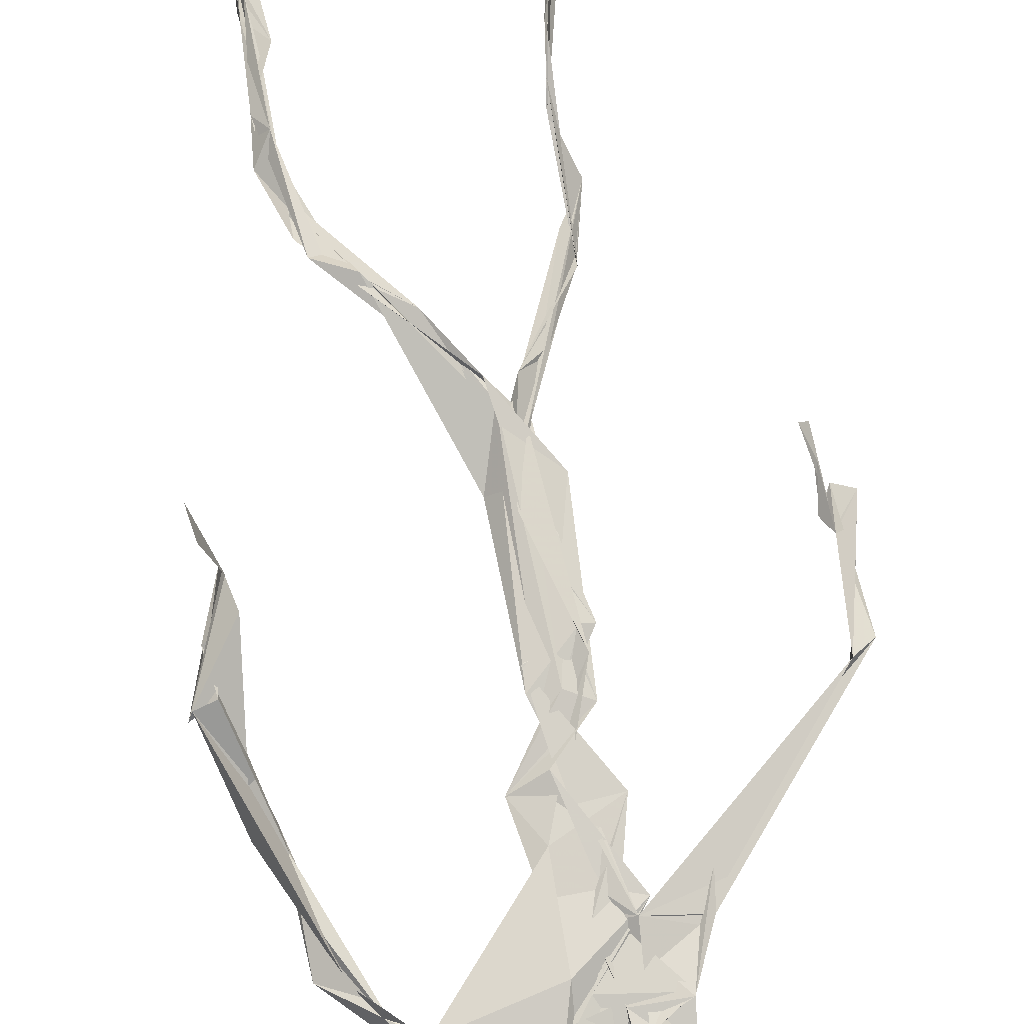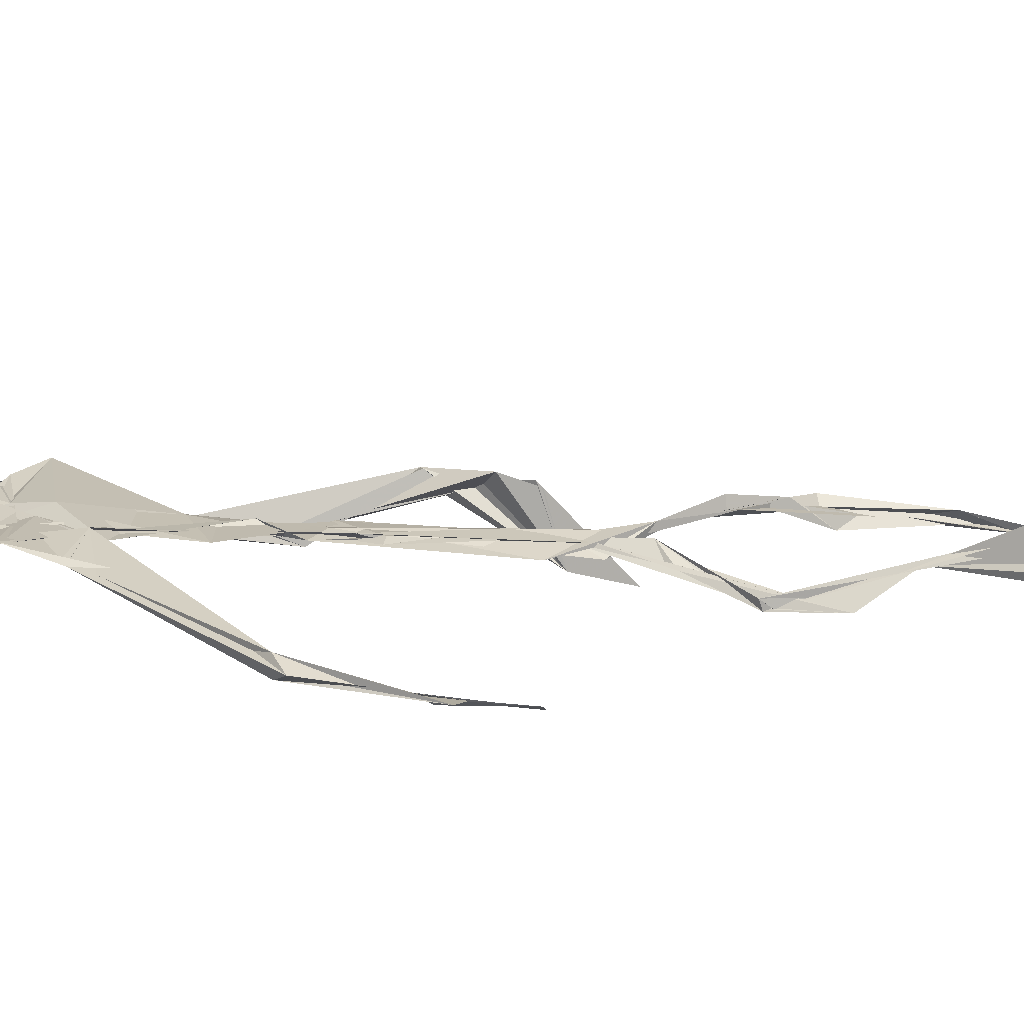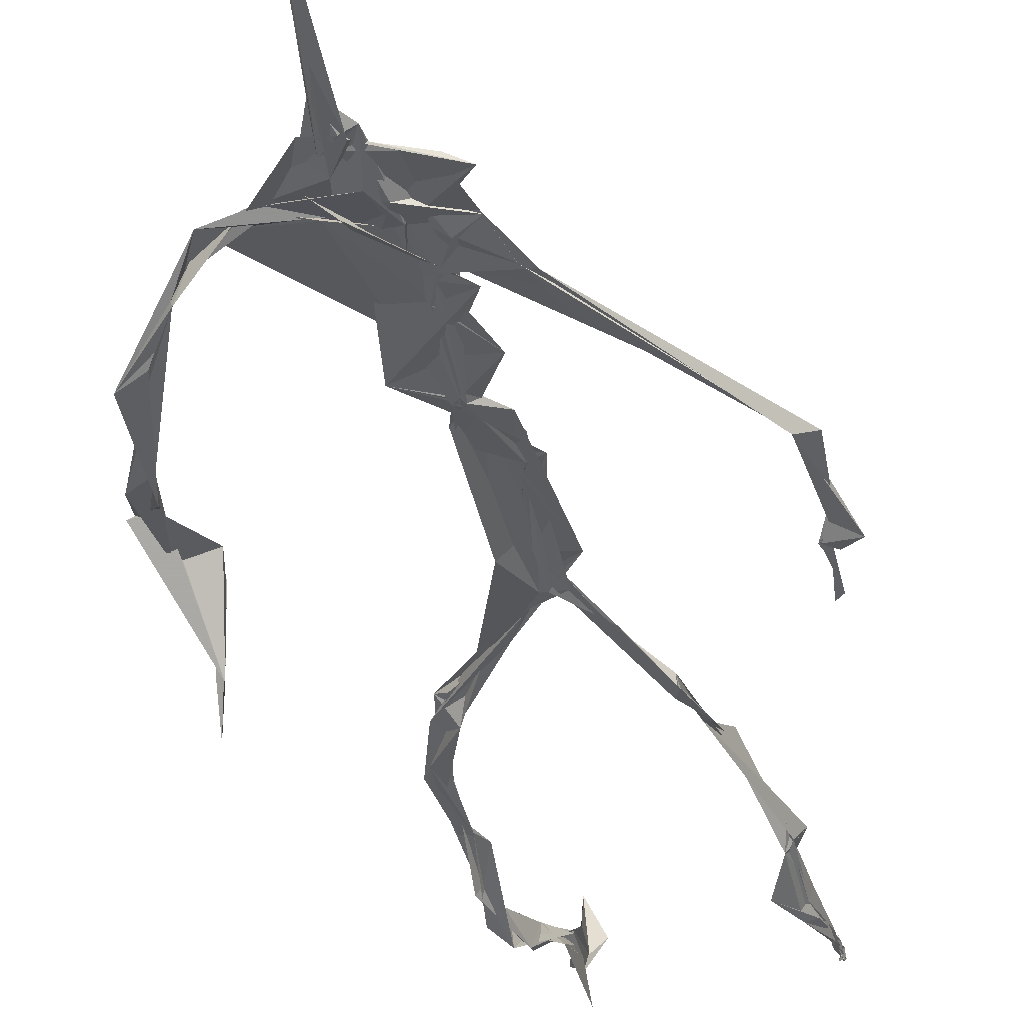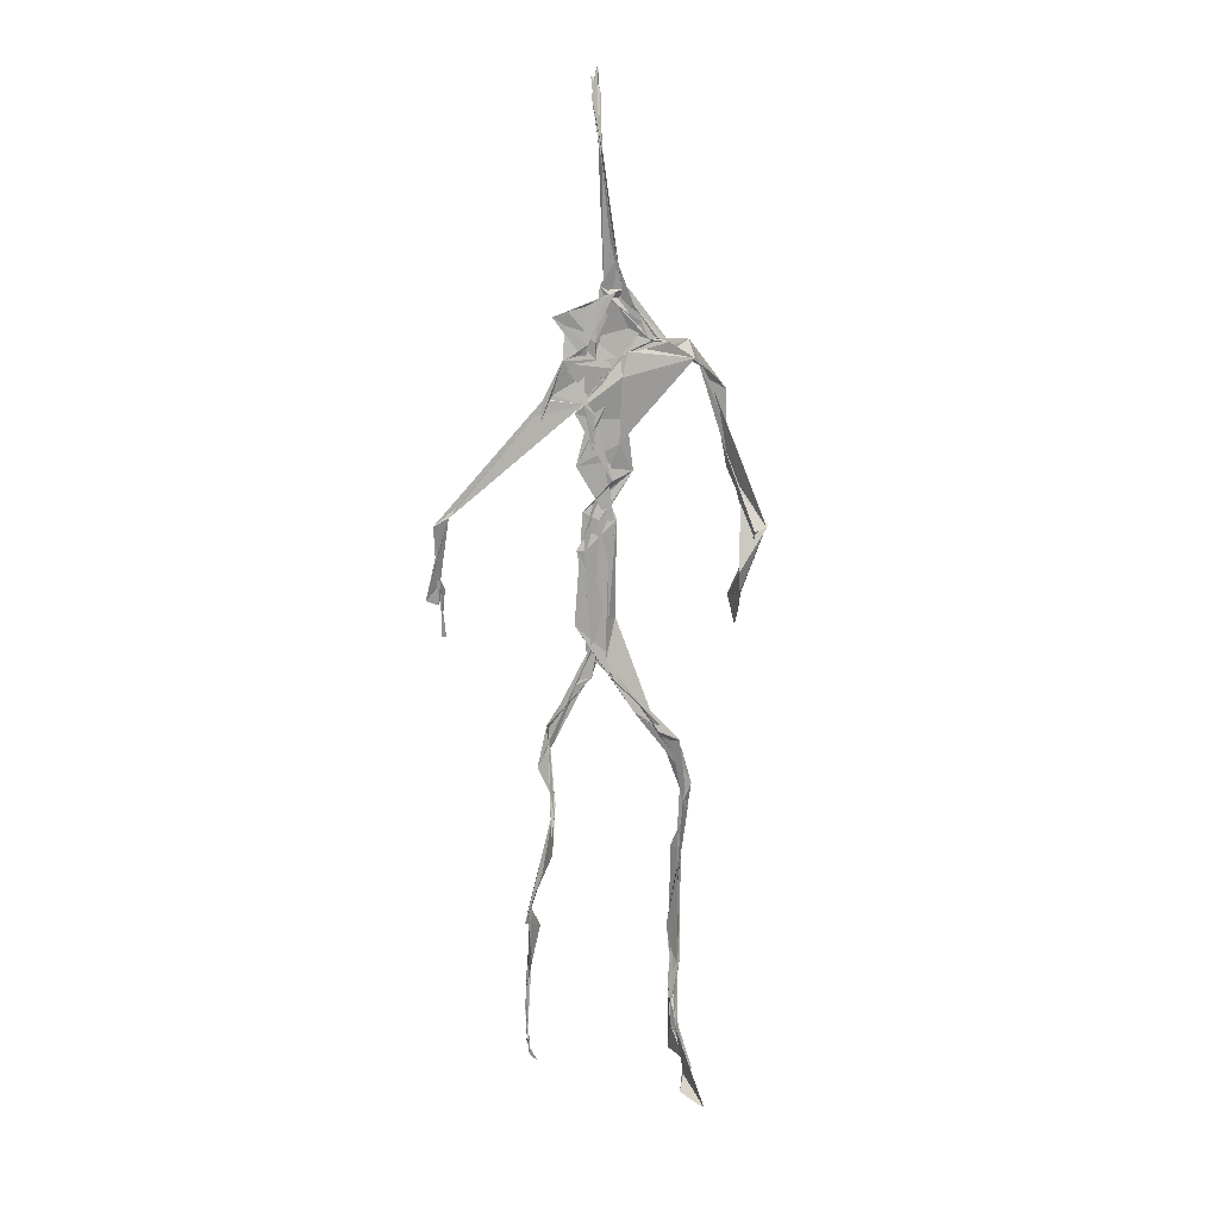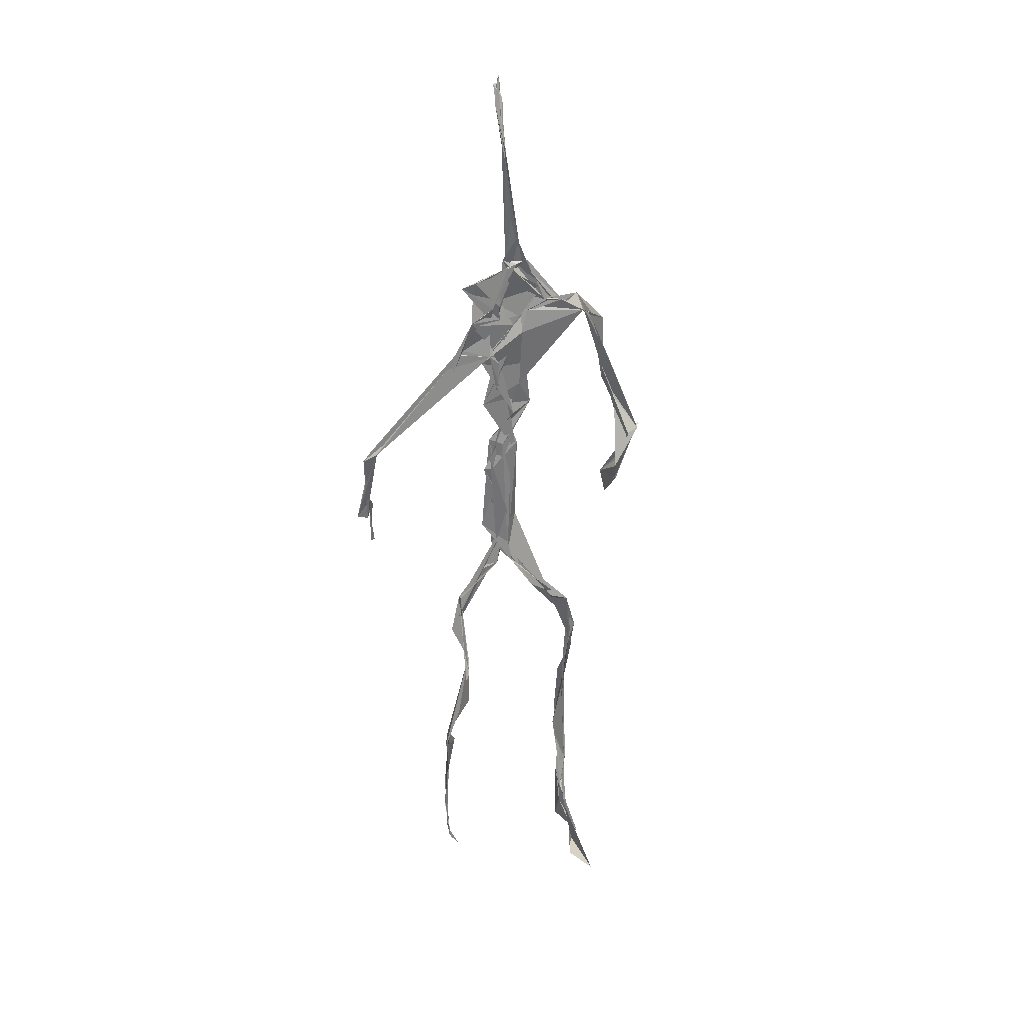
<metadata>
{"format":"obj","ext":"obj","renderer":"f3d","projection":"perspective","resolution":1024,"background":"white","views":[{"elev":77.9,"azim":169.5,"up":"+Z"},{"elev":13.9,"azim":-84.4,"up":"+Z"},{"elev":-34.2,"azim":-166.8,"up":"+Z"},{"elev":16.5,"azim":-16.7,"up":"+Y"},{"elev":31.9,"azim":-23.4,"up":"+Y"}]}
</metadata>
<code>
v 0.4382 0.2335 0.4753
v 0.5495 0.3622 0.4771
v 0.4745 0.5329 0.4862
v 0.5106 0.726 0.483
v 0.4644 0.6811 0.4863
v 0.3786 0.4615 0.4507
v 0.5703 0.2288 0.4588
v 0.5708 0.3048 0.4763
v 0.5192 0.7213 0.4891
v 0.5196 0.3988 0.4921
v 0.4963 0.4847 0.4885
v 0.4457 0.3529 0.4716
v 0.4932 0.8393 0.4883
v 0.4924 0.6974 0.4822
v 0.4741 0.4713 0.4817
v 0.5577 0.08862 0.5093
v 0.5927 0.6507 0.4603
v 0.4579 0.7132 0.4803
v 0.4355 0.2443 0.4842
v 0.4936 0.4478 0.4868
v 0.5515 0.1582 0.4857
v 0.6262 0.5116 0.473
v 0.4373 0.2472 0.4848
v 0.4942 0.8804 0.4794
v 0.4885 0.8733 0.4833
v 0.5593 0.09824 0.5101
v 0.5775 0.6735 0.4693
v 0.4353 0.1851 0.4765
v 0.5541 0.1326 0.5037
v 0.4556 0.3266 0.4891
v 0.5087 0.6149 0.4876
v 0.5011 0.5736 0.4837
v 0.5587 0.3704 0.49
v 0.4967 0.5932 0.4848
v 0.4943 0.633 0.4854
v 0.5091 0.7151 0.482
v 0.5575 0.2747 0.4736
v 0.5062 0.5443 0.4873
v 0.3771 0.5608 0.4596
v 0.4318 0.1355 0.4823
v 0.4482 0.2906 0.5062
v 0.5629 0.3603 0.4833
v 0.4979 0.7342 0.4818
v 0.5684 0.2612 0.4672
v 0.4942 0.8345 0.4923
v 0.4672 0.7039 0.4823
v 0.4796 0.5444 0.4891
v 0.5213 0.5925 0.4827
v 0.4338 0.1369 0.4802
v 0.4904 0.8794 0.4772
v 0.5307 0.695 0.4917
v 0.5578 0.08859 0.5088
v 0.5199 0.6873 0.4869
v 0.4924 0.5562 0.4879
v 0.5577 0.1987 0.463
v 0.4326 0.1223 0.4845
v 0.5621 0.2124 0.4562
v 0.4332 0.189 0.4829
v 0.4311 0.1266 0.4835
v 0.4572 0.6544 0.4818
v 0.4318 0.1111 0.4882
v 0.4944 0.4701 0.486
v 0.4341 0.2345 0.4813
v 0.4936 0.446 0.4819
v 0.4868 0.6525 0.4838
v 0.4584 0.3715 0.4729
v 0.5645 0.08923 0.5119
v 0.4766 0.673 0.4822
v 0.4544 0.3886 0.474
v 0.4904 0.8876 0.4746
v 0.4839 0.4488 0.4799
v 0.4545 0.387 0.4689
v 0.4312 0.146 0.4784
v 0.5643 0.6931 0.4866
v 0.508 0.475 0.4796
v 0.484 0.6922 0.4872
v 0.4538 0.3828 0.4701
v 0.3782 0.5615 0.4699
v 0.3736 0.5005 0.4549
v 0.5558 0.08377 0.5194
v 0.5375 0.6958 0.4919
v 0.4313 0.1198 0.4824
v 0.3777 0.5021 0.4516
v 0.5152 0.6859 0.489
v 0.5519 0.1363 0.5042
v 0.565 0.251 0.4692
v 0.4798 0.563 0.4858
v 0.4951 0.5745 0.4832
v 0.4486 0.213 0.4649
v 0.4354 0.1924 0.4743
v 0.4889 0.6468 0.4851
v 0.498 0.8849 0.4695
v 0.5058 0.7258 0.4852
v 0.3786 0.5612 0.462
v 0.5464 0.6924 0.4929
v 0.486 0.43 0.4884
v 0.5028 0.5862 0.4882
v 0.4773 0.6866 0.4859
v 0.4354 0.1102 0.5023
v 0.4962 0.877 0.4802
v 0.4856 0.5243 0.4867
v 0.4451 0.6253 0.4806
v 0.5628 0.2842 0.4736
v 0.4985 0.6474 0.4878
v 0.4319 0.1166 0.4844
v 0.4318 0.1192 0.4866
v 0.4959 0.6791 0.4858
v 0.5055 0.7315 0.4886
v 0.4907 0.8792 0.4773
v 0.4949 0.8957 0.4749
v 0.4834 0.53 0.4849
v 0.4635 0.6794 0.4857
v 0.6066 0.6465 0.4552
v 0.5521 0.09681 0.4854
v 0.4967 0.5778 0.4838
v 0.4904 0.5669 0.4851
v 0.569 0.3355 0.4769
v 0.5577 0.09743 0.5108
v 0.5612 0.1782 0.4885
v 0.4934 0.7362 0.4866
v 0.3672 0.5545 0.4644
v 0.5816 0.6676 0.4821
v 0.4334 0.176 0.4744
v 0.4291 0.2276 0.4906
v 0.4978 0.8934 0.4692
v 0.4937 0.8276 0.4916
v 0.4554 0.3283 0.4882
v 0.5004 0.7373 0.4818
v 0.4863 0.4518 0.4858
v 0.5481 0.07911 0.5304
v 0.5 0.43 0.4916
v 0.4949 0.8847 0.4757
v 0.5515 0.3757 0.4863
v 0.5276 0.7067 0.4903
v 0.5494 0.6891 0.4905
v 0.4501 0.2931 0.4954
v 0.5653 0.2051 0.4754
v 0.5096 0.6667 0.4914
v 0.6152 0.4743 0.4403
v 0.3616 0.4934 0.4566
v 0.4996 0.7066 0.4814
v 0.6229 0.5351 0.4811
v 0.5246 0.405 0.4971
v 0.5504 0.1243 0.4971
v 0.6361 0.5409 0.4752
v 0.4328 0.1361 0.4826
v 0.4308 0.1496 0.4821
v 0.5502 0.1277 0.5111
v 0.6218 0.4662 0.4504
v 0.5605 0.07604 0.5563
v 0.4322 0.1101 0.4915
v 0.6338 0.5375 0.479
v 0.6067 0.5957 0.4551
v 0.6122 0.487 0.4796
v 0.5106 0.7326 0.488
v 0.4748 0.5993 0.4852
v 0.3736 0.5098 0.4574
v 0.4912 0.6821 0.4839
v 0.48 0.6475 0.4889
v 0.4945 0.8853 0.475
v 0.3783 0.5003 0.4516
v 0.4394 0.1817 0.4701
v 0.4306 0.1332 0.4855
v 0.5664 0.6797 0.4956
v 0.4499 0.2976 0.4985
v 0.3746 0.4625 0.4532
v 0.4899 0.693 0.487
v 0.431 0.1204 0.4893
v 0.4536 0.316 0.494
v 0.481 0.5324 0.488
v 0.4691 0.7177 0.4845
v 0.569 0.255 0.4599
v 0.5643 0.3137 0.4829
v 0.5589 0.1739 0.4891
v 0.4915 0.8432 0.4897
v 0.4739 0.6402 0.4851
v 0.5399 0.3804 0.4927
v 0.5504 0.1442 0.4985
v 0.5019 0.5654 0.4858
v 0.3747 0.479 0.4541
v 0.6092 0.5034 0.4837
v 0.6248 0.4446 0.4321
v 0.3717 0.4888 0.4554
v 0.433 0.1285 0.4779
v 0.5593 0.09289 0.511
v 0.5165 0.7329 0.4876
v 0.5736 0.3272 0.4766
v 0.613 0.4841 0.4764
v 0.5514 0.1373 0.4962
v 0.4824 0.6778 0.4844
v 0.5599 0.1845 0.4693
v 0.6092 0.5827 0.4497
v 0.4968 0.4403 0.4887
v 0.6207 0.5877 0.4532
v 0.5065 0.5557 0.4873
v 0.433 0.1203 0.4848
v 0.4937 0.8802 0.4787
v 0.512 0.6925 0.4819
v 0.4715 0.4197 0.4795
v 0.4984 0.8864 0.468
v 0.4981 0.4413 0.4852
v 0.4329 0.1151 0.485
v 0.4981 0.8823 0.4714
v 0.4505 0.6512 0.4809
v 0.5028 0.6734 0.4871
v 0.5672 0.2499 0.4615
v 0.506 0.7555 0.4885
v 0.4907 0.6806 0.4859
v 0.4976 0.7275 0.4876
v 0.5601 0.09374 0.5095
v 0.5634 0.09511 0.5052
v 0.5508 0.08128 0.5289
v 0.6111 0.4895 0.4627
v 0.6182 0.5152 0.4862
v 0.6247 0.5764 0.4856
v 0.557 0.08968 0.5154
v 0.5478 0.07933 0.5323
v 0.5657 0.09793 0.4991
v 0.544 0.07809 0.5354
v 0.5519 0.07763 0.54
v 0.5561 0.09081 0.5152
v 0.6141 0.5011 0.4674
v 0.6076 0.5037 0.477
v 0.6201 0.5271 0.484
v 0.6166 0.5274 0.4798
v 0.63 0.5757 0.4679
v 0.6266 0.5729 0.4838
v 0.6144 0.5258 0.478
v 0.5561 0.08448 0.5182
v 0.5638 0.1017 0.5002
v 0.55 0.08121 0.5229
v 0.6329 0.5644 0.4682
v 0.6068 0.5991 0.4587
f 23 165 30
f 135 74 122
f 174 29 55
f 6 166 180
f 97 87 48
f 108 43 155
f 32 116 195
f 151 61 184
f 128 51 120
f 27 95 122
f 119 144 21
f 133 187 173
f 49 196 73
f 156 53 31
f 101 88 47
f 48 176 97
f 31 48 116
f 112 205 14
f 1 19 58
f 97 91 88
f 153 22 194
f 59 61 40
f 64 129 199
f 69 169 136
f 128 120 207
f 17 194 152
f 17 113 74
f 190 159 68
f 90 23 28
f 180 166 83
f 81 84 74
f 80 148 150
f 179 75 195
f 160 109 203
f 11 129 47
f 127 136 124
f 107 95 53
f 99 151 105
f 191 172 55
f 25 207 45
f 149 182 154
f 35 115 159
f 94 78 60
f 118 52 26
f 68 159 91
f 22 142 139
f 14 205 134
f 38 32 3
f 53 156 107
f 100 160 70
f 208 46 167
f 201 170 195
f 110 126 25
f 173 8 33
f 39 121 183
f 85 67 178
f 39 183 140
f 3 170 62
f 39 204 121
f 131 10 15
f 117 8 103
f 142 22 153
f 181 188 145
f 169 165 19
f 140 161 157
f 155 13 45
f 99 105 61
f 195 116 179
f 57 178 119
f 177 193 33
f 83 79 161
f 160 203 70
f 97 88 87
f 118 67 16
f 171 93 167
f 12 77 30
f 178 67 144
f 62 71 131
f 62 20 3
f 166 79 83
f 208 104 65
f 39 94 204
f 207 120 4
f 21 7 119
f 171 46 18
f 47 88 34
f 94 140 78
f 44 57 37
f 147 90 40
f 121 159 78
f 93 4 120
f 134 84 36
f 43 175 13
f 119 7 57
f 11 66 129
f 55 29 148
f 189 21 114
f 12 30 72
f 125 50 132
f 20 66 11
f 54 48 87
f 89 124 1
f 155 45 4
f 195 75 201
f 109 92 197
f 137 85 57
f 105 151 196
f 120 158 167
f 155 43 13
f 44 8 173
f 145 152 181
f 205 176 198
f 26 114 118
f 154 182 139
f 66 77 12
f 187 10 42
f 203 197 70
f 26 185 29
f 96 69 77
f 186 128 9
f 70 200 24
f 1 124 136
f 175 100 70
f 152 192 17
f 80 16 85
f 200 50 24
f 56 184 61
f 161 79 180
f 89 1 162
f 37 57 7
f 81 135 9
f 131 42 10
f 47 129 101
f 80 85 148
f 46 5 98
f 49 73 58
f 8 37 103
f 46 98 18
f 201 177 143
f 202 59 163
f 163 59 40
f 69 96 72
f 78 140 157
f 17 74 164
f 162 146 123
f 185 150 148
f 181 152 194
f 197 200 70
f 169 72 165
f 158 107 104
f 111 3 11
f 187 42 86
f 68 76 190
f 53 164 31
f 69 136 127
f 152 145 142
f 23 63 28
f 163 40 28
f 29 174 189
f 116 32 31
f 190 98 60
f 98 76 18
f 24 125 13
f 25 92 110
f 58 162 1
f 49 58 147
f 66 20 77
f 197 203 109
f 166 6 79
f 142 145 139
f 43 36 126
f 132 50 92
f 74 113 122
f 204 65 159
f 83 183 157
f 175 43 126
f 4 45 207
f 65 204 5
f 141 158 120
f 10 187 133
f 159 88 91
f 174 21 189
f 108 18 76
f 209 76 14
f 94 102 204
f 106 82 202
f 193 10 33
f 105 147 40
f 194 22 181
f 200 197 50
f 3 32 170
f 196 147 105
f 62 15 87
f 147 58 90
f 83 157 180
f 68 91 112
f 160 100 126
f 180 79 6
f 89 162 123
f 137 57 44
f 101 62 87
f 75 179 193
f 155 93 171
f 36 84 81
f 134 209 14
f 199 12 72
f 41 63 23
f 109 160 110
f 82 146 168
f 192 142 153
f 114 144 118
f 46 171 167
f 16 150 52
f 61 151 99
f 38 111 115
f 135 81 74
f 121 204 159
f 73 146 162
f 55 172 86
f 136 169 19
f 73 162 58
f 45 132 25
f 164 27 17
f 112 91 205
f 35 104 156
f 77 62 96
f 170 32 195
f 176 205 91
f 201 71 170
f 117 2 8
f 51 128 186
f 13 175 24
f 16 67 85
f 143 131 71
f 28 40 90
f 29 189 26
f 32 38 156
f 59 56 61
f 138 31 164
f 159 190 60
f 133 173 33
f 167 158 208
f 186 9 135
f 62 101 64
f 152 142 192
f 164 74 84
f 103 86 42
f 121 78 157
f 132 92 25
f 23 30 41
f 13 125 45
f 4 93 155
f 188 181 139
f 169 69 72
f 202 163 106
f 62 170 71
f 89 28 63
f 202 56 59
f 107 141 95
f 189 114 26
f 137 44 191
f 7 21 174
f 46 208 5
f 104 107 156
f 139 182 188
f 64 101 129
f 207 36 9
f 154 145 188
f 43 209 36
f 146 82 106
f 157 183 121
f 123 28 89
f 172 44 173
f 151 184 196
f 63 124 89
f 24 175 70
f 106 163 123
f 54 193 179
f 122 113 27
f 165 72 30
f 138 176 48
f 168 146 73
f 95 51 122
f 35 159 65
f 138 84 198
f 136 19 1
f 84 138 164
f 64 96 62
f 22 139 181
f 172 173 86
f 77 69 127
f 35 156 38
f 55 148 191
f 177 75 193
f 15 10 193
f 65 104 35
f 185 26 52
f 106 123 146
f 93 120 167
f 12 199 129
f 165 23 19
f 88 101 87
f 190 76 98
f 209 108 76
f 117 42 143
f 102 94 60
f 183 161 140
f 48 54 179
f 207 9 128
f 154 139 145
f 90 58 19
f 171 18 155
f 31 138 48
f 105 40 61
f 133 33 10
f 209 134 36
f 164 95 27
f 30 77 127
f 179 116 48
f 193 54 15
f 29 185 148
f 68 112 76
f 100 175 126
f 115 111 47
f 149 154 188
f 47 111 11
f 197 92 50
f 9 36 81
f 192 113 17
f 184 56 168
f 37 8 44
f 156 31 32
f 16 52 118
f 130 52 150
f 201 75 177
f 97 176 91
f 3 111 38
f 120 51 141
f 55 206 174
f 17 27 194
f 2 33 8
f 108 155 18
f 83 161 183
f 143 71 201
f 39 140 94
f 53 95 164
f 30 127 41
f 172 191 44
f 66 12 129
f 168 73 196
f 37 7 103
f 207 25 126
f 113 153 27
f 177 33 2
f 62 131 15
f 174 206 7
f 113 192 153
f 95 141 51
f 122 51 135
f 143 177 2
f 20 62 77
f 20 11 3
f 34 88 159
f 117 103 42
f 34 159 115
f 28 123 163
f 206 86 103
f 102 5 204
f 60 78 159
f 207 126 36
f 206 103 7
f 150 185 130
f 15 54 87
f 148 85 191
f 173 187 86
f 52 130 185
f 119 178 144
f 49 147 196
f 178 57 85
f 144 114 21
f 158 141 107
f 124 63 127
f 196 184 168
f 35 38 115
f 202 82 56
f 2 117 143
f 138 198 176
f 110 160 126
f 132 45 125
f 209 43 108
f 131 143 42
f 208 158 104
f 188 182 149
f 80 150 16
f 186 135 51
f 199 96 64
f 5 60 98
f 41 127 63
f 72 96 199
f 125 24 50
f 90 19 23
f 67 118 144
f 112 14 76
f 109 110 92
f 168 56 82
f 84 134 198
f 206 55 86
f 205 198 134
f 102 60 5
f 137 191 85
f 194 27 153
f 161 180 157
f 47 34 115
f 65 5 208

</code>
